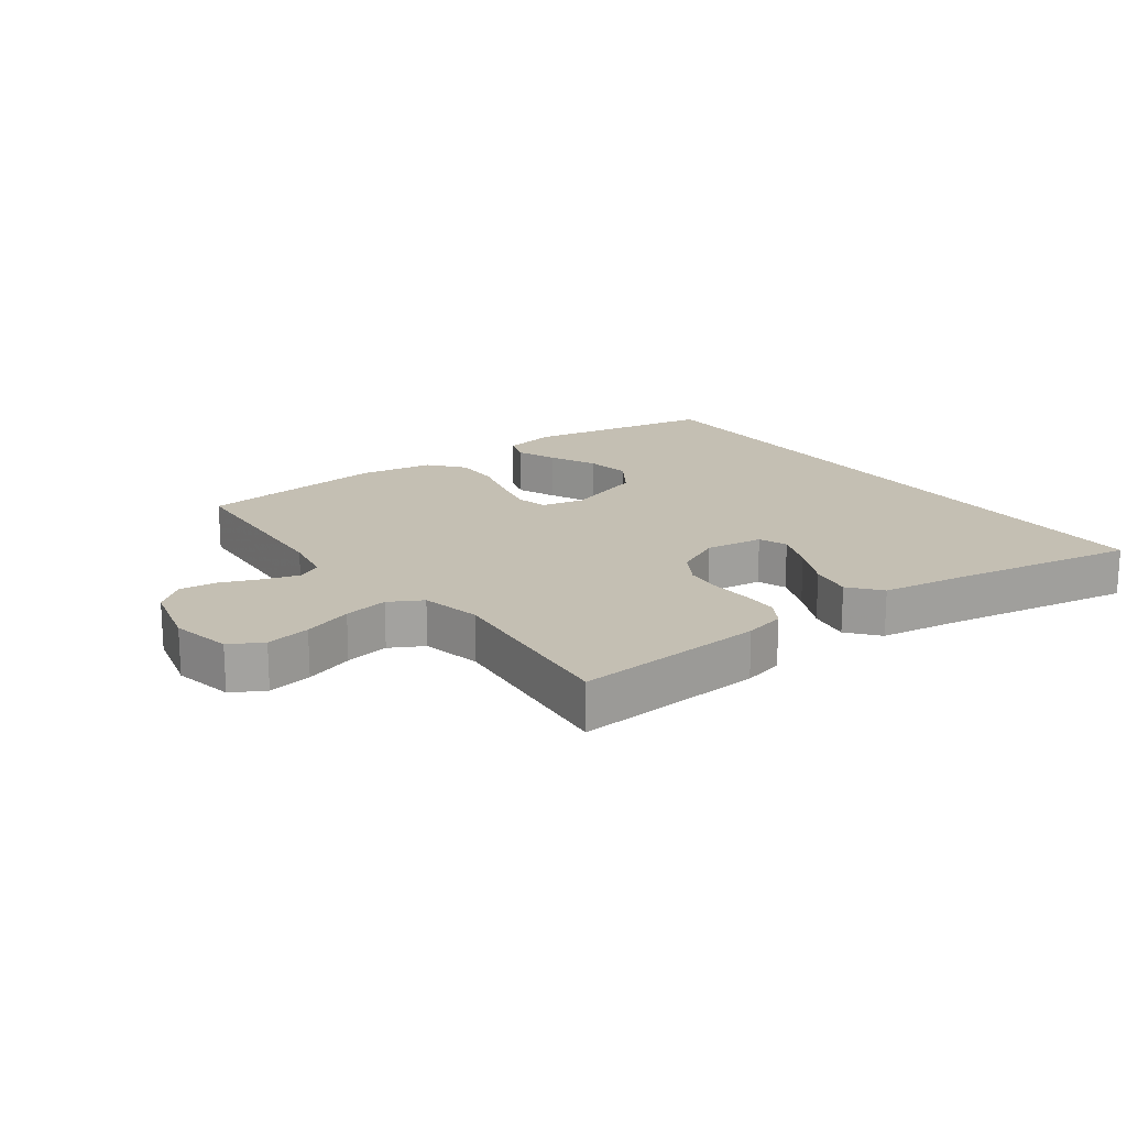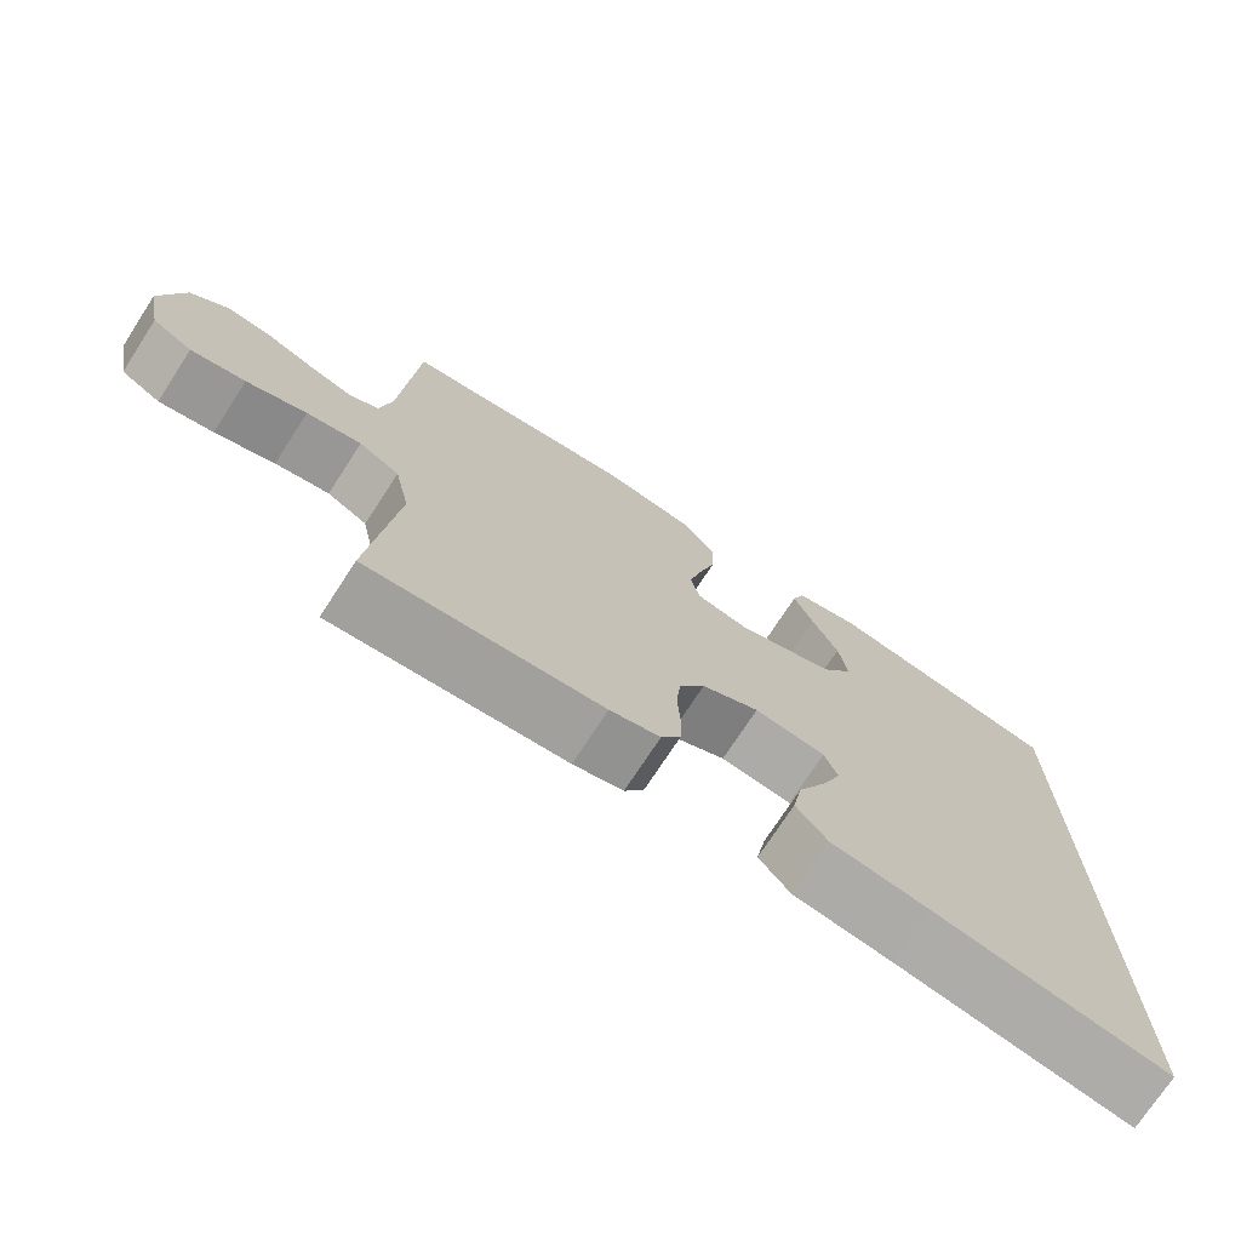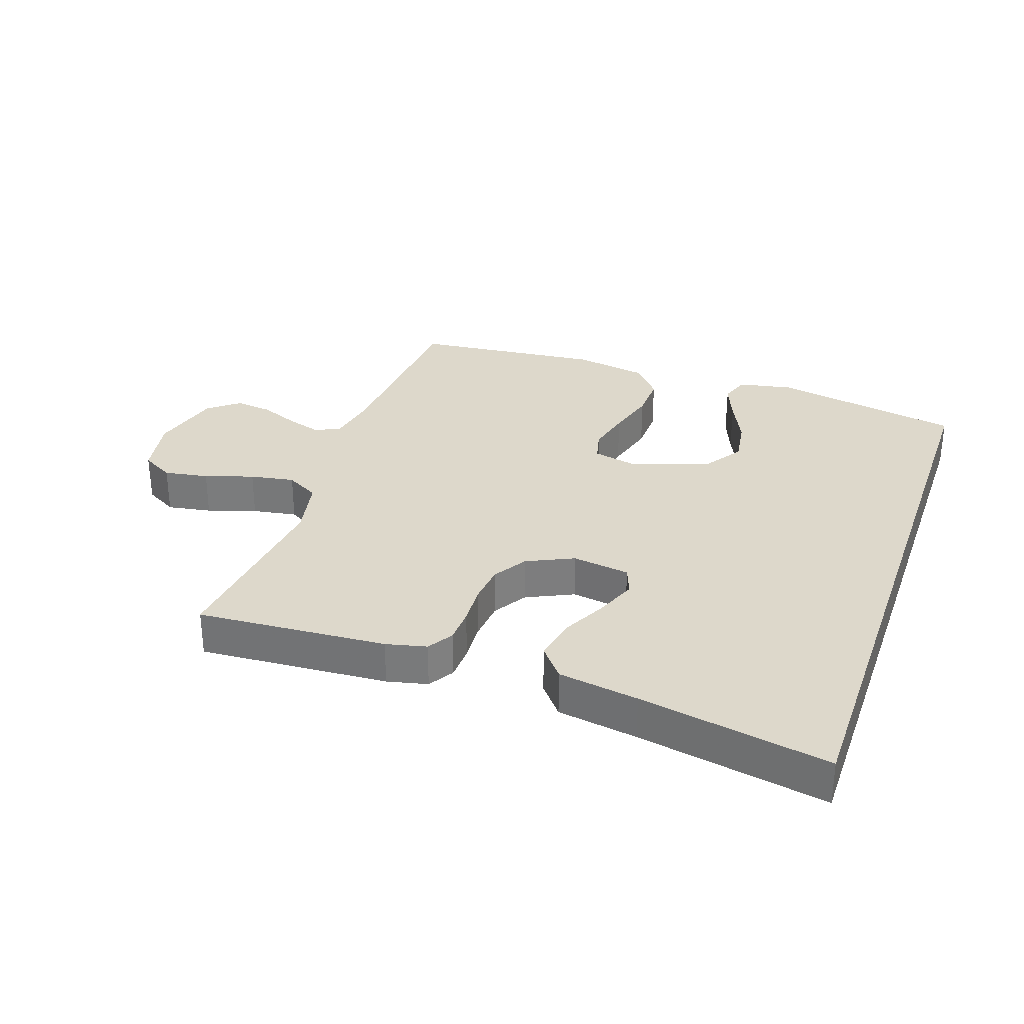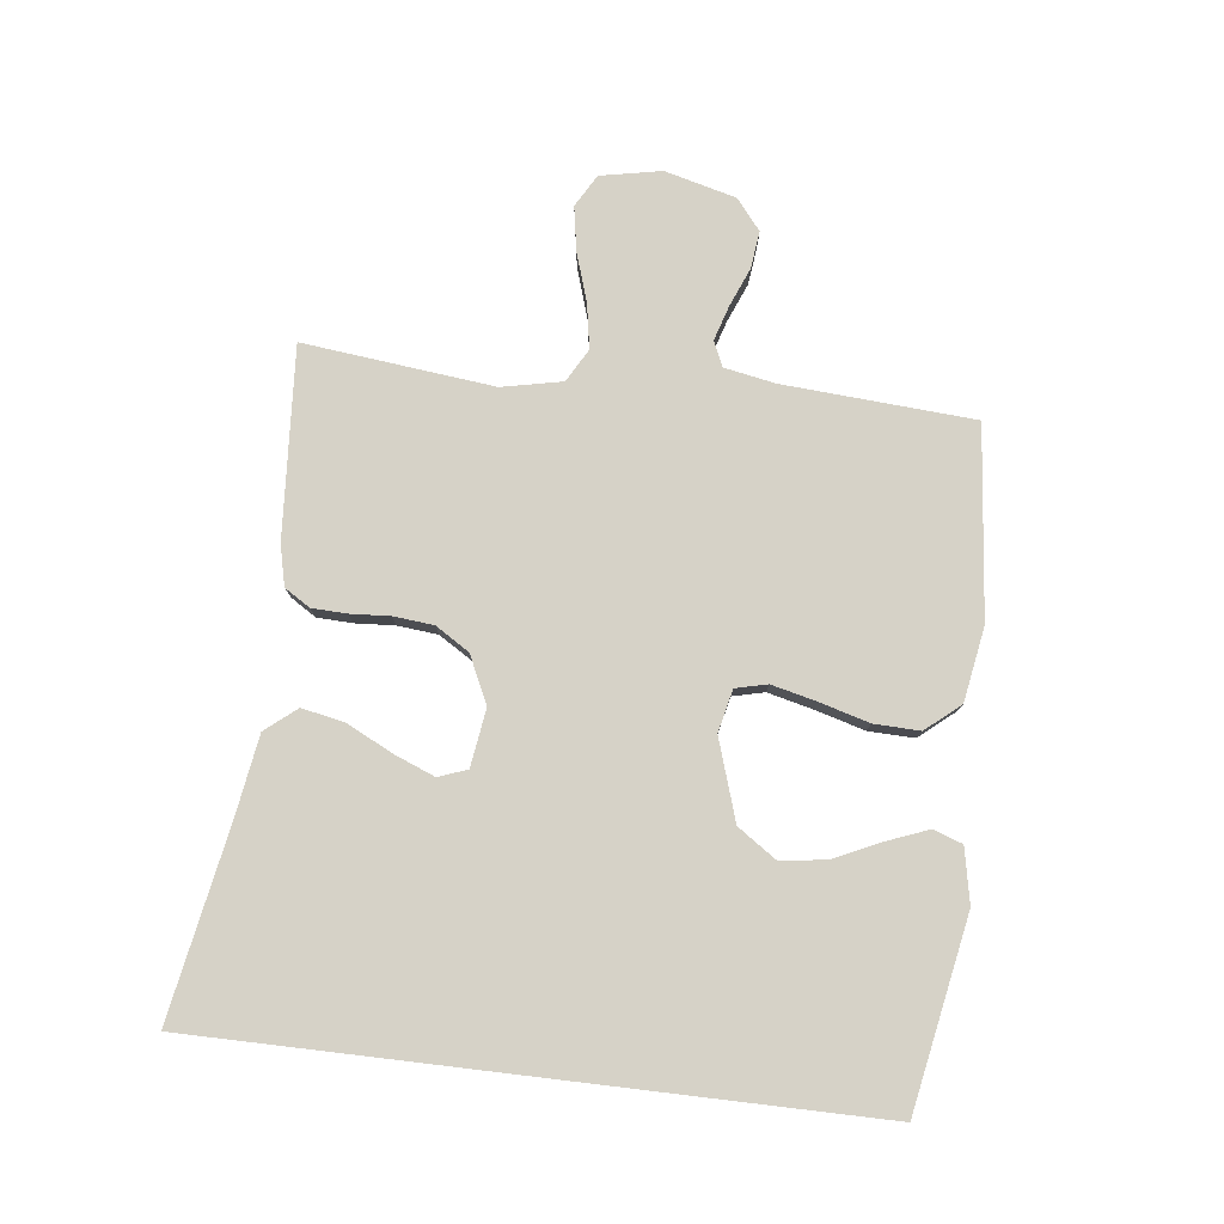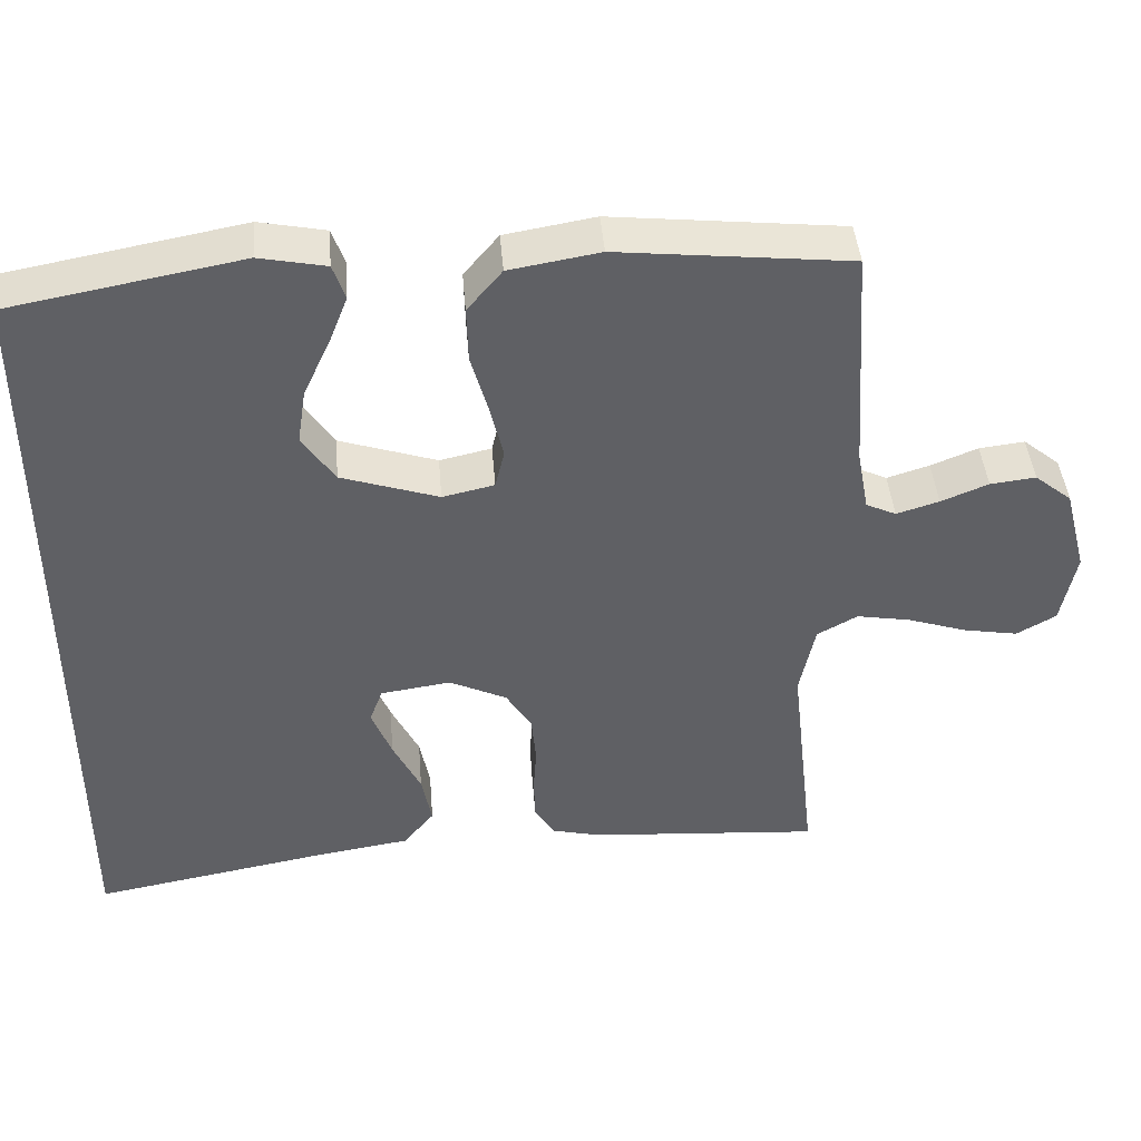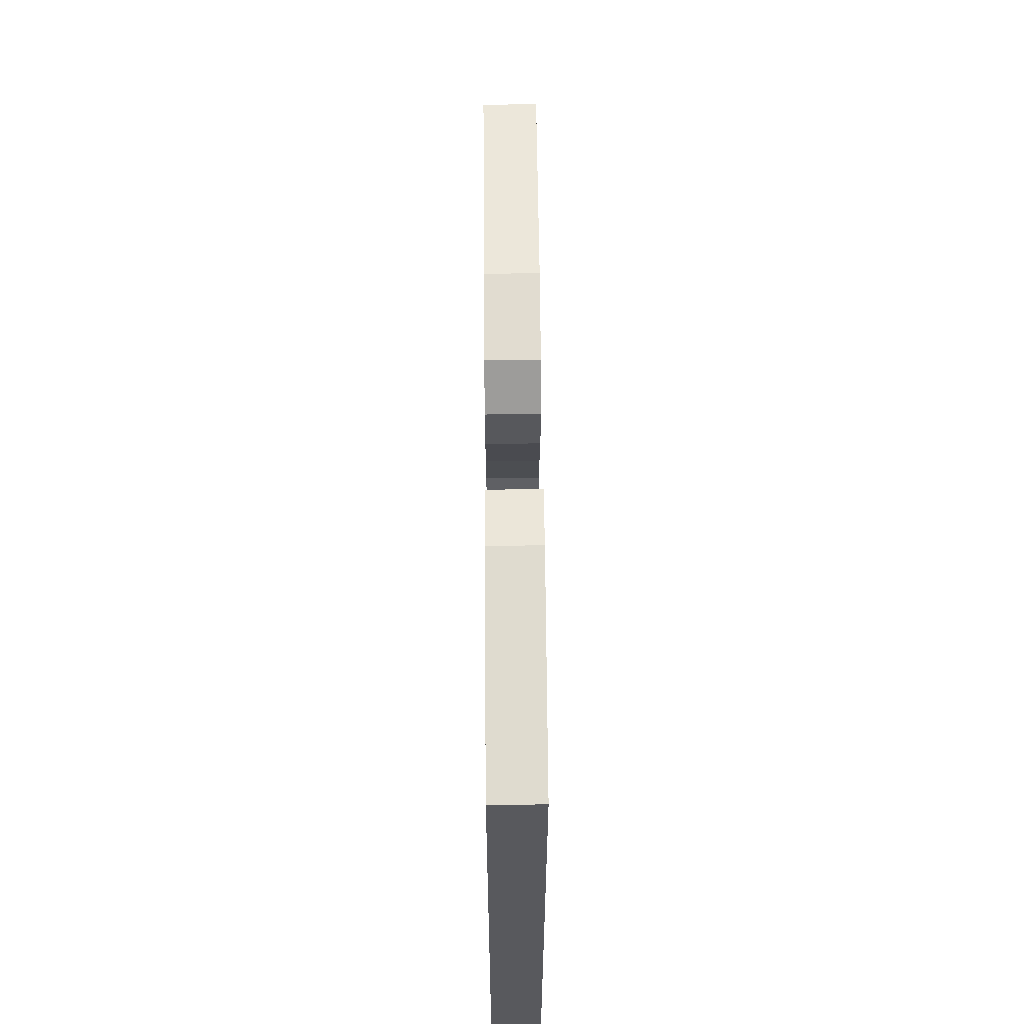
<metadata>
{"format":"obj","ext":"obj","renderer":"f3d","projection":"perspective","resolution":1024,"background":"white","views":[{"elev":17.9,"azim":143.4,"up":"+Y"},{"elev":-73.3,"azim":147.0,"up":"+Z"},{"elev":31.2,"azim":-160.9,"up":"+Y"},{"elev":78.6,"azim":-83.2,"up":"+Y"},{"elev":43.0,"azim":-4.6,"up":"+Z"},{"elev":59.7,"azim":-90.5,"up":"+Z"}]}
</metadata>
<code>
v -0.5 0.07 0.49
v -0.2 0.07 0.546
v -0.114 0.07 0.529
v -0.098 0.07 0.483
v -0.123 0.07 0.419
v -0.157 0.07 0.346
v -0.168 0.07 0.274
v -0.126 0.07 0.212
v 0 0.07 0.171
v 0.067 0.07 0.186
v 0.079 0.07 0.236
v 0.062 0.07 0.307
v 0.04 0.07 0.385
v 0.038 0.07 0.457
v 0.083 0.07 0.511
v 0.2 0.07 0.531
v 0.5 0.07 0.5
v 0.52 0.07 0.2
v 0.535 0.07 0.12
v 0.574 0.07 0.102
v 0.629 0.07 0.119
v 0.69 0.07 0.144
v 0.749 0.07 0.151
v 0.797 0.07 0.112
v 0.826 0.07 0
v 0.807 0.07 -0.096
v 0.756 0.07 -0.125
v 0.686 0.07 -0.113
v 0.609 0.07 -0.088
v 0.539 0.07 -0.076
v 0.487 0.07 -0.105
v 0.467 0.07 -0.2
v 0.5 0.07 -0.5
v 0.2 0.07 -0.48
v 0.136 0.07 -0.465
v 0.111 0.07 -0.425
v 0.109 0.07 -0.37
v 0.113 0.07 -0.307
v 0.107 0.07 -0.244
v 0.074 0.07 -0.191
v 0 0.07 -0.156
v -0.091 0.07 -0.169
v -0.108 0.07 -0.214
v -0.082 0.07 -0.279
v -0.046 0.07 -0.351
v -0.033 0.07 -0.418
v -0.073 0.07 -0.467
v -0.2 0.07 -0.487
v -0.5 0.07 -0.542
v -0.5 0 0.49
v -0.2 0 0.546
v -0.114 0 0.529
v -0.098 0 0.483
v -0.123 0 0.419
v -0.157 0 0.346
v -0.168 0 0.274
v -0.126 0 0.212
v 0 0 0.171
v 0.067 0 0.186
v 0.079 0 0.236
v 0.062 0 0.307
v 0.04 0 0.385
v 0.038 0 0.457
v 0.083 0 0.511
v 0.2 0 0.531
v 0.5 0 0.5
v 0.52 0 0.2
v 0.535 0 0.12
v 0.574 0 0.102
v 0.629 0 0.119
v 0.69 0 0.144
v 0.749 0 0.151
v 0.797 0 0.112
v 0.826 0 0
v 0.807 0 -0.096
v 0.756 0 -0.125
v 0.686 0 -0.113
v 0.609 0 -0.088
v 0.539 0 -0.076
v 0.487 0 -0.105
v 0.467 0 -0.2
v 0.5 0 -0.5
v 0.2 0 -0.48
v 0.136 0 -0.465
v 0.111 0 -0.425
v 0.109 0 -0.37
v 0.113 0 -0.307
v 0.107 0 -0.244
v 0.074 0 -0.191
v 0 0 -0.156
v -0.091 0 -0.169
v -0.108 0 -0.214
v -0.082 0 -0.279
v -0.046 0 -0.351
v -0.033 0 -0.418
v -0.073 0 -0.467
v -0.2 0 -0.487
v -0.5 0 -0.542
f 48 49 1 2
f 46 47 48
f 45 46 48
f 44 45 48
f 43 44 48
f 36 37 38
f 35 36 38
f 34 35 38
f 33 34 38
f 32 33 38
f 31 32 38 39
f 30 31 39 40
f 27 28 29
f 26 27 29
f 25 26 29
f 24 25 29
f 23 24 29
f 22 23 29
f 21 22 29
f 20 21 29 30
f 30 40 41
f 20 30 41
f 19 20 41
f 16 17 18
f 15 16 18
f 14 15 18
f 13 14 18
f 12 13 18
f 11 12 18 19
f 4 5 6
f 3 4 6
f 2 3 6
f 2 6 7
f 48 2 7
f 43 48 7 8
f 42 43 8 9
f 41 42 9 10
f 10 11 19 41
f 51 50 98 97
f 97 96 95
f 97 95 94
f 97 94 93
f 97 93 92
f 87 86 85
f 87 85 84
f 87 84 83
f 87 83 82
f 87 82 81
f 88 87 81 80
f 89 88 80 79
f 78 77 76
f 78 76 75
f 78 75 74
f 78 74 73
f 78 73 72
f 78 72 71
f 78 71 70
f 79 78 70 69
f 90 89 79
f 90 79 69
f 90 69 68
f 67 66 65
f 67 65 64
f 67 64 63
f 67 63 62
f 67 62 61
f 68 67 61 60
f 55 54 53
f 55 53 52
f 55 52 51
f 56 55 51
f 56 51 97
f 57 56 97 92
f 58 57 92 91
f 59 58 91 90
f 90 68 60 59
f 1 50 51 2
f 2 51 52 3
f 3 52 53 4
f 4 53 54 5
f 5 54 55 6
f 6 55 56 7
f 7 56 57 8
f 8 57 58 9
f 9 58 59 10
f 10 59 60 11
f 11 60 61 12
f 12 61 62 13
f 13 62 63 14
f 14 63 64 15
f 15 64 65 16
f 16 65 66 17
f 17 66 67 18
f 18 67 68 19
f 19 68 69 20
f 20 69 70 21
f 21 70 71 22
f 22 71 72 23
f 23 72 73 24
f 24 73 74 25
f 25 74 75 26
f 26 75 76 27
f 27 76 77 28
f 28 77 78 29
f 29 78 79 30
f 30 79 80 31
f 31 80 81 32
f 32 81 82 33
f 33 82 83 34
f 34 83 84 35
f 35 84 85 36
f 36 85 86 37
f 37 86 87 38
f 38 87 88 39
f 39 88 89 40
f 40 89 90 41
f 41 90 91 42
f 42 91 92 43
f 43 92 93 44
f 44 93 94 45
f 45 94 95 46
f 46 95 96 47
f 47 96 97 48
f 48 97 98 49
f 49 98 50 1

</code>
